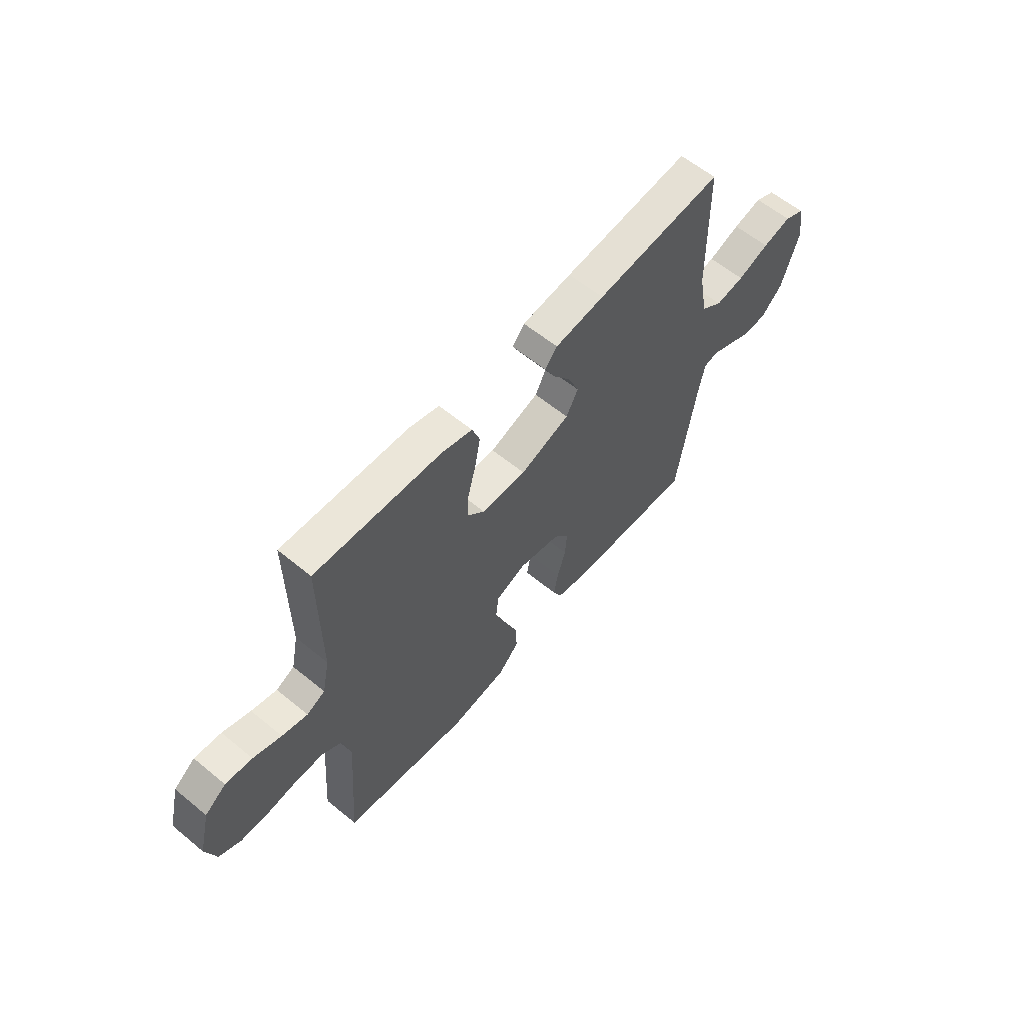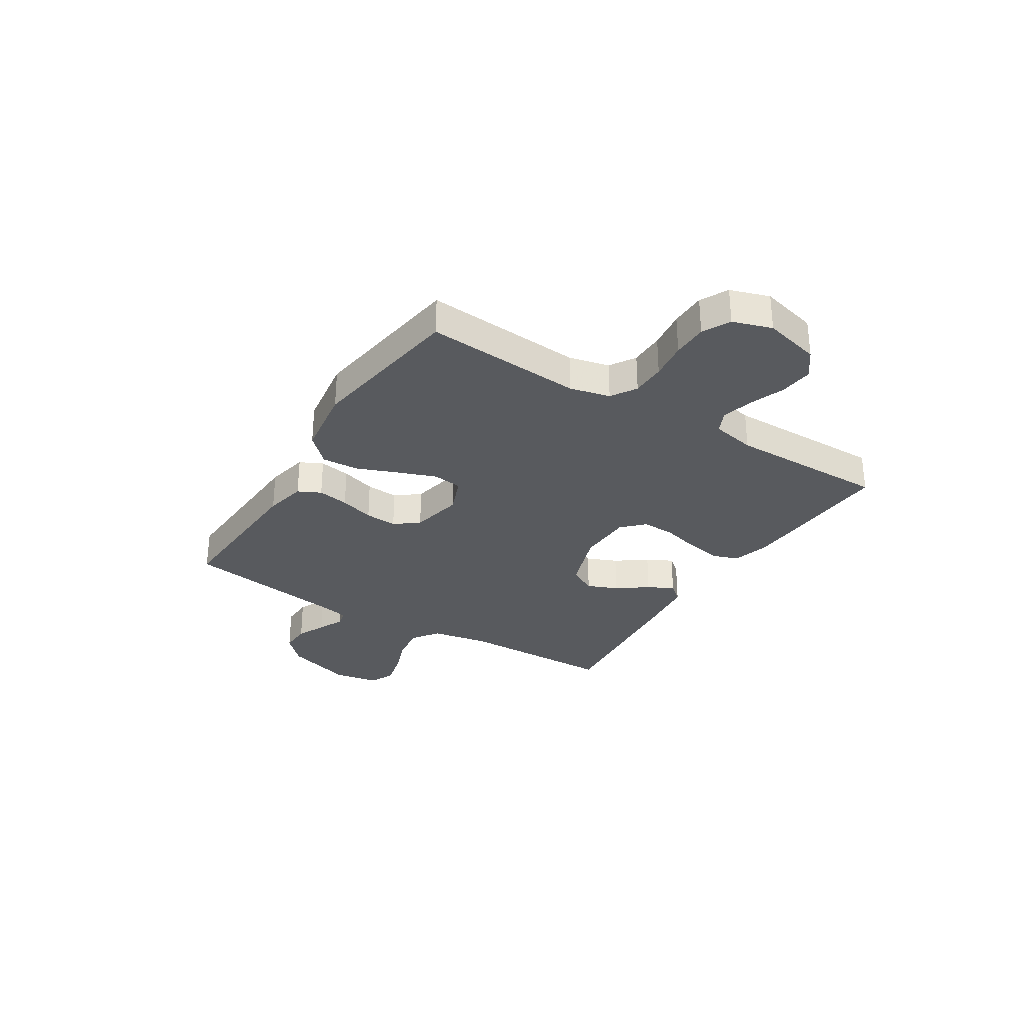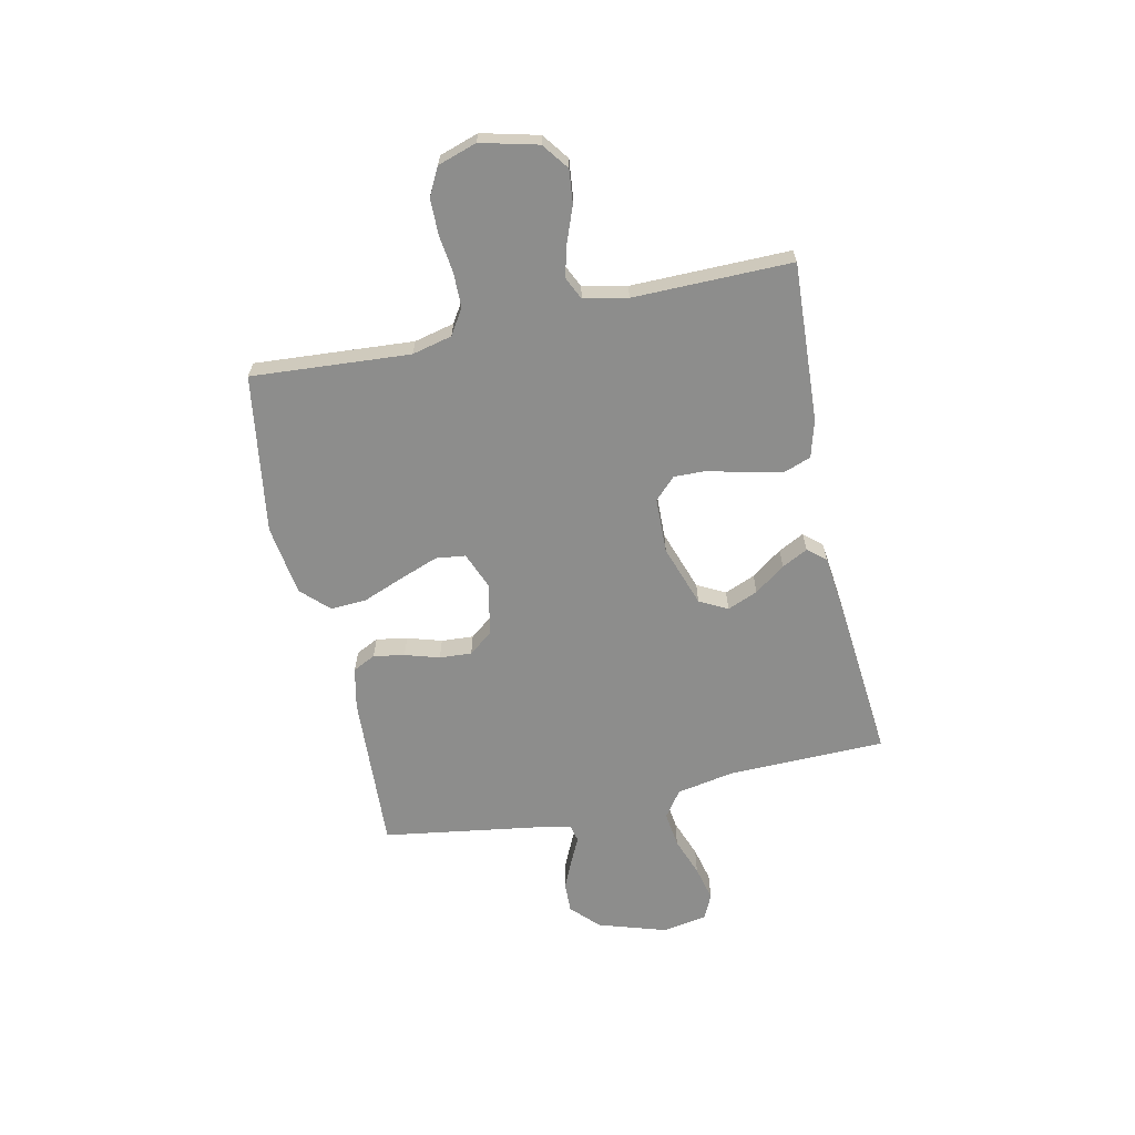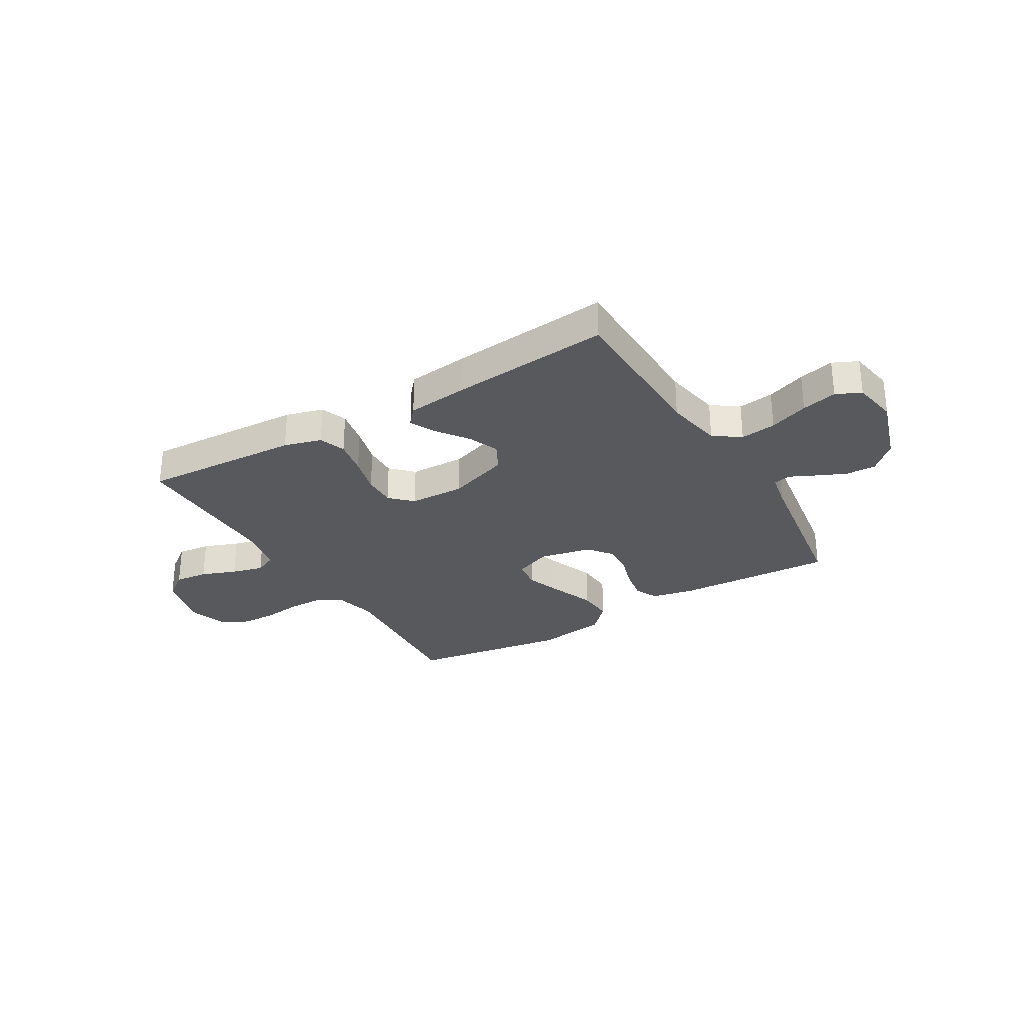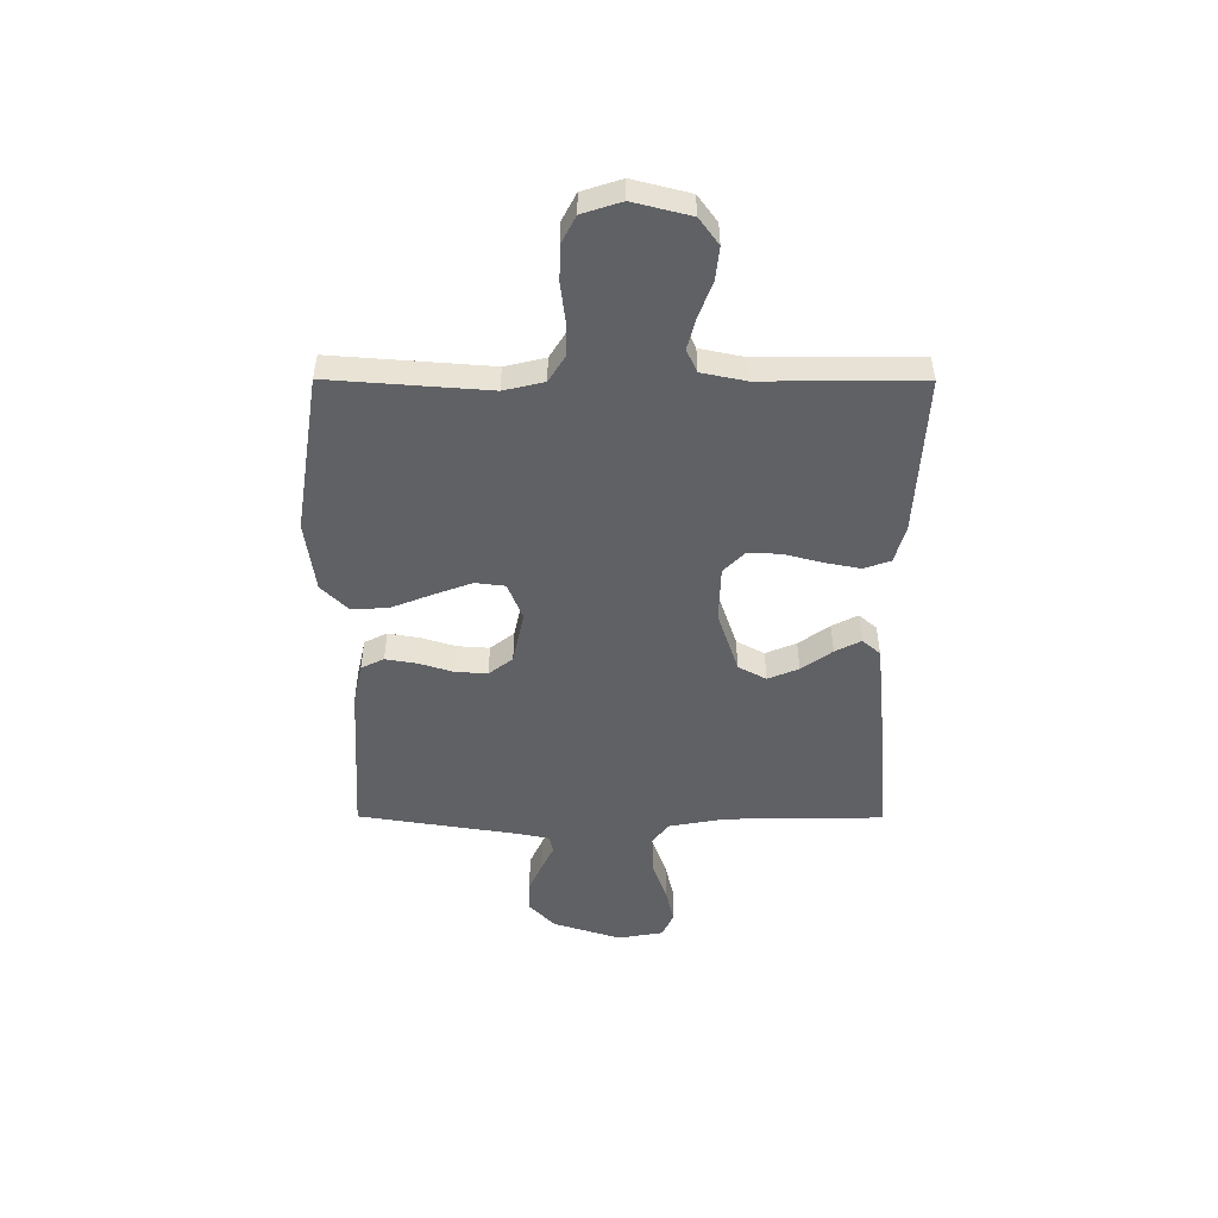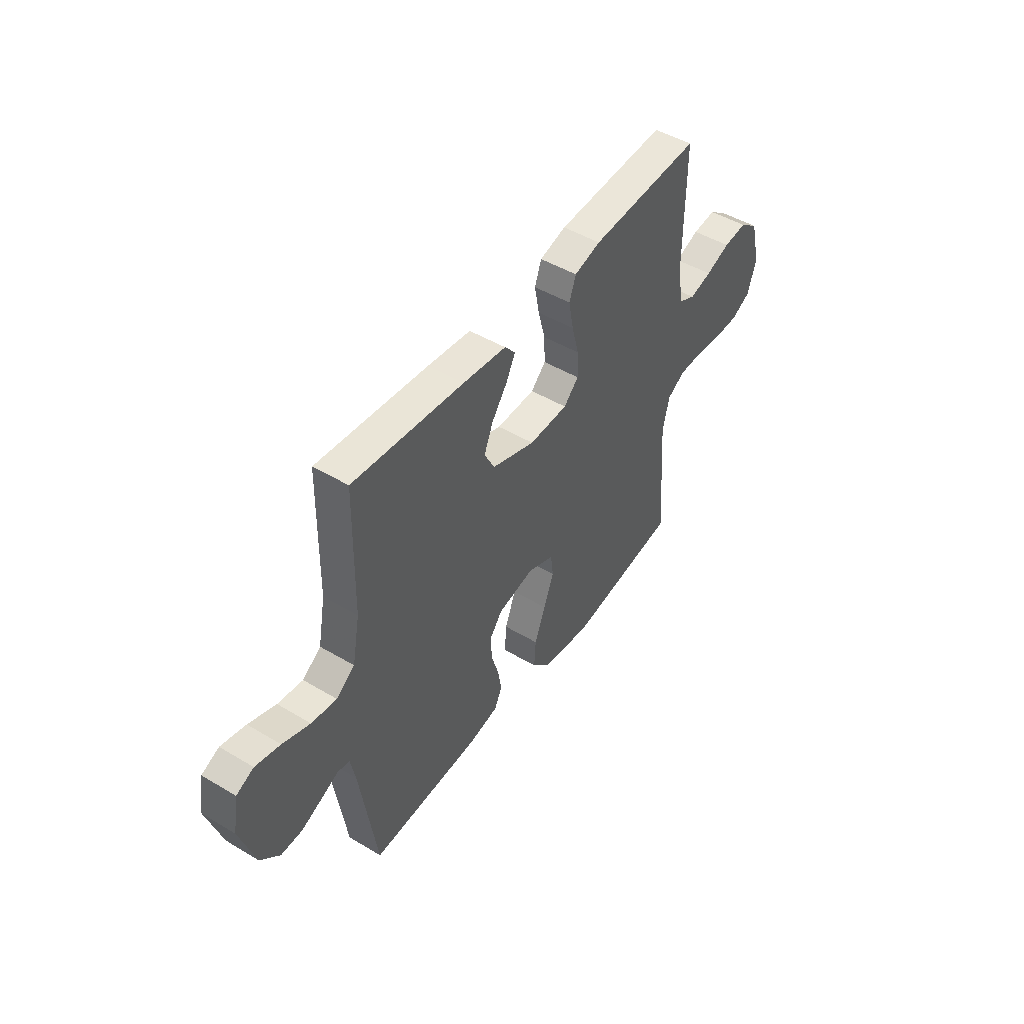
<metadata>
{"format":"obj","ext":"obj","renderer":"f3d","projection":"perspective","resolution":1024,"background":"white","views":[{"elev":60.0,"azim":-49.9,"up":"+Z"},{"elev":-30.6,"azim":-121.9,"up":"+Y"},{"elev":-64.4,"azim":-77.7,"up":"+Y"},{"elev":-29.3,"azim":30.8,"up":"+Y"},{"elev":-49.8,"azim":-90.2,"up":"+Y"},{"elev":47.5,"azim":124.0,"up":"+Z"}]}
</metadata>
<code>
v 0.5 0.07 0.5
v 0.505 0.07 0.2
v 0.525 0.07 0.092
v 0.575 0.07 0.056
v 0.643 0.07 0.065
v 0.717 0.07 0.092
v 0.784 0.07 0.108
v 0.831 0.07 0.086
v 0.846 0.07 0
v 0.805 0.07 -0.129
v 0.753 0.07 -0.179
v 0.695 0.07 -0.177
v 0.64 0.07 -0.152
v 0.592 0.07 -0.129
v 0.559 0.07 -0.136
v 0.546 0.07 -0.2
v 0.5 0.07 -0.5
v 0.2 0.07 -0.484
v 0.121 0.07 -0.467
v 0.1 0.07 -0.424
v 0.11 0.07 -0.365
v 0.13 0.07 -0.3
v 0.134 0.07 -0.239
v 0.099 0.07 -0.194
v 0 0.07 -0.173
v -0.07 0.07 -0.201
v -0.077 0.07 -0.257
v -0.05 0.07 -0.33
v -0.02 0.07 -0.407
v -0.016 0.07 -0.476
v -0.066 0.07 -0.527
v -0.2 0.07 -0.546
v -0.5 0.07 -0.5
v -0.478 0.07 -0.2
v -0.496 0.07 -0.124
v -0.544 0.07 -0.094
v -0.609 0.07 -0.093
v -0.681 0.07 -0.102
v -0.748 0.07 -0.101
v -0.8 0.07 -0.074
v -0.824 0.07 0
v -0.797 0.07 0.108
v -0.747 0.07 0.145
v -0.684 0.07 0.138
v -0.618 0.07 0.113
v -0.558 0.07 0.097
v -0.515 0.07 0.117
v -0.498 0.07 0.2
v -0.5 0.07 0.5
v -0.2 0.07 0.483
v -0.129 0.07 0.463
v -0.111 0.07 0.413
v -0.124 0.07 0.345
v -0.143 0.07 0.273
v -0.145 0.07 0.211
v -0.105 0.07 0.171
v 0 0.07 0.168
v 0.117 0.07 0.208
v 0.145 0.07 0.261
v 0.121 0.07 0.319
v 0.079 0.07 0.377
v 0.054 0.07 0.426
v 0.083 0.07 0.46
v 0.2 0.07 0.473
v 0.5 0 0.5
v 0.505 0 0.2
v 0.525 0 0.092
v 0.575 0 0.056
v 0.643 0 0.065
v 0.717 0 0.092
v 0.784 0 0.108
v 0.831 0 0.086
v 0.846 0 0
v 0.805 0 -0.129
v 0.753 0 -0.179
v 0.695 0 -0.177
v 0.64 0 -0.152
v 0.592 0 -0.129
v 0.559 0 -0.136
v 0.546 0 -0.2
v 0.5 0 -0.5
v 0.2 0 -0.484
v 0.121 0 -0.467
v 0.1 0 -0.424
v 0.11 0 -0.365
v 0.13 0 -0.3
v 0.134 0 -0.239
v 0.099 0 -0.194
v 0 0 -0.173
v -0.07 0 -0.201
v -0.077 0 -0.257
v -0.05 0 -0.33
v -0.02 0 -0.407
v -0.016 0 -0.476
v -0.066 0 -0.527
v -0.2 0 -0.546
v -0.5 0 -0.5
v -0.478 0 -0.2
v -0.496 0 -0.124
v -0.544 0 -0.094
v -0.609 0 -0.093
v -0.681 0 -0.102
v -0.748 0 -0.101
v -0.8 0 -0.074
v -0.824 0 0
v -0.797 0 0.108
v -0.747 0 0.145
v -0.684 0 0.138
v -0.618 0 0.113
v -0.558 0 0.097
v -0.515 0 0.117
v -0.498 0 0.2
v -0.5 0 0.5
v -0.2 0 0.483
v -0.129 0 0.463
v -0.111 0 0.413
v -0.124 0 0.345
v -0.143 0 0.273
v -0.145 0 0.211
v -0.105 0 0.171
v 0 0 0.168
v 0.117 0 0.208
v 0.145 0 0.261
v 0.121 0 0.319
v 0.079 0 0.377
v 0.054 0 0.426
v 0.083 0 0.46
v 0.2 0 0.473
f 63 64 1 2
f 60 61 62 63
f 59 60 63 2
f 58 59 2 3
f 57 58 3 4
f 56 57 4
f 51 52 53 54
f 49 50 51 54
f 48 49 54 55
f 47 48 55 56
f 42 43 44 45
f 42 45 46
f 41 42 46
f 40 41 46
f 37 38 39 40
f 36 37 40 46
f 35 36 46 47
f 31 32 33 34
f 28 29 30 31
f 27 28 31 34
f 26 27 34 35
f 19 20 21 22
f 19 22 23
f 16 17 18 19
f 15 16 19 23
f 11 12 13 14
f 9 10 11 14
f 9 14 15
f 5 6 7 8
f 4 5 8 9
f 25 26 35 47
f 24 25 47 56
f 15 23 24 56
f 4 9 15 56
f 66 65 128 127
f 127 126 125 124
f 66 127 124 123
f 67 66 123 122
f 68 67 122 121
f 68 121 120
f 118 117 116 115
f 118 115 114 113
f 119 118 113 112
f 120 119 112 111
f 109 108 107 106
f 110 109 106
f 110 106 105
f 110 105 104
f 104 103 102 101
f 110 104 101 100
f 111 110 100 99
f 98 97 96 95
f 95 94 93 92
f 98 95 92 91
f 99 98 91 90
f 86 85 84 83
f 87 86 83
f 83 82 81 80
f 87 83 80 79
f 78 77 76 75
f 78 75 74 73
f 79 78 73
f 72 71 70 69
f 73 72 69 68
f 111 99 90 89
f 120 111 89 88
f 120 88 87 79
f 120 79 73 68
f 1 65 66 2
f 2 66 67 3
f 3 67 68 4
f 4 68 69 5
f 5 69 70 6
f 6 70 71 7
f 7 71 72 8
f 8 72 73 9
f 9 73 74 10
f 10 74 75 11
f 11 75 76 12
f 12 76 77 13
f 13 77 78 14
f 14 78 79 15
f 15 79 80 16
f 16 80 81 17
f 17 81 82 18
f 18 82 83 19
f 19 83 84 20
f 20 84 85 21
f 21 85 86 22
f 22 86 87 23
f 23 87 88 24
f 24 88 89 25
f 25 89 90 26
f 26 90 91 27
f 27 91 92 28
f 28 92 93 29
f 29 93 94 30
f 30 94 95 31
f 31 95 96 32
f 32 96 97 33
f 33 97 98 34
f 34 98 99 35
f 35 99 100 36
f 36 100 101 37
f 37 101 102 38
f 38 102 103 39
f 39 103 104 40
f 40 104 105 41
f 41 105 106 42
f 42 106 107 43
f 43 107 108 44
f 44 108 109 45
f 45 109 110 46
f 46 110 111 47
f 47 111 112 48
f 48 112 113 49
f 49 113 114 50
f 50 114 115 51
f 51 115 116 52
f 52 116 117 53
f 53 117 118 54
f 54 118 119 55
f 55 119 120 56
f 56 120 121 57
f 57 121 122 58
f 58 122 123 59
f 59 123 124 60
f 60 124 125 61
f 61 125 126 62
f 62 126 127 63
f 63 127 128 64
f 64 128 65 1

</code>
